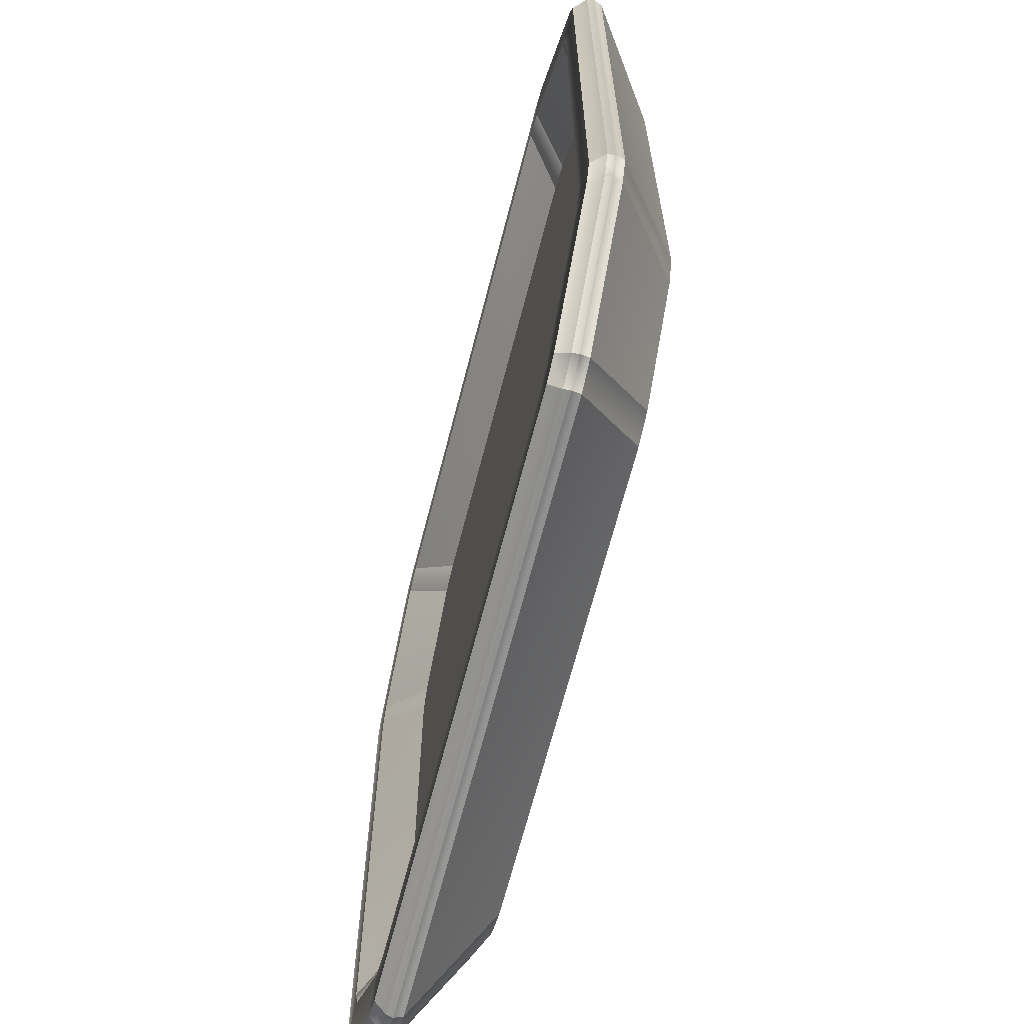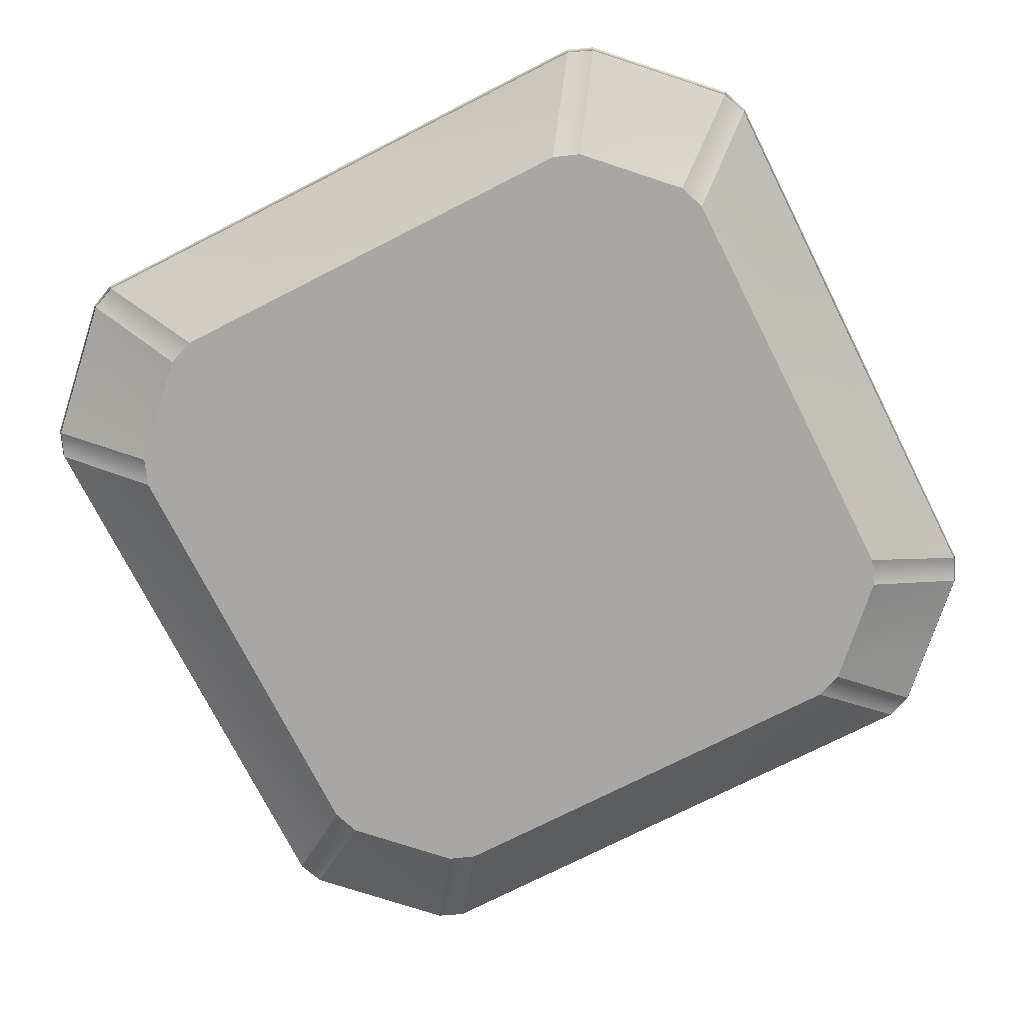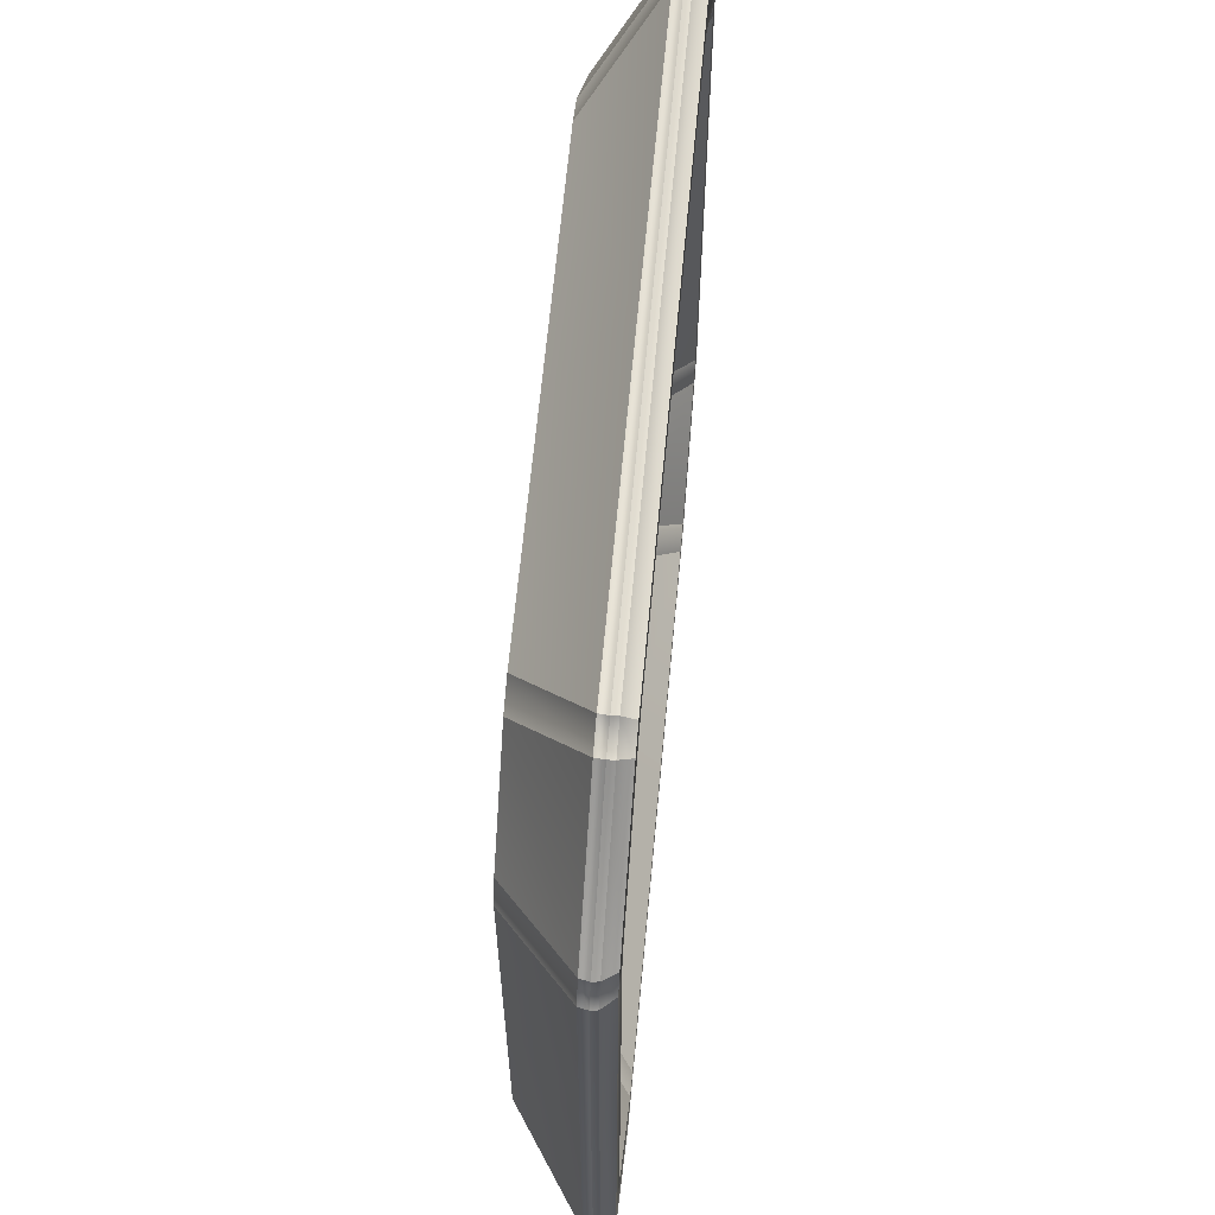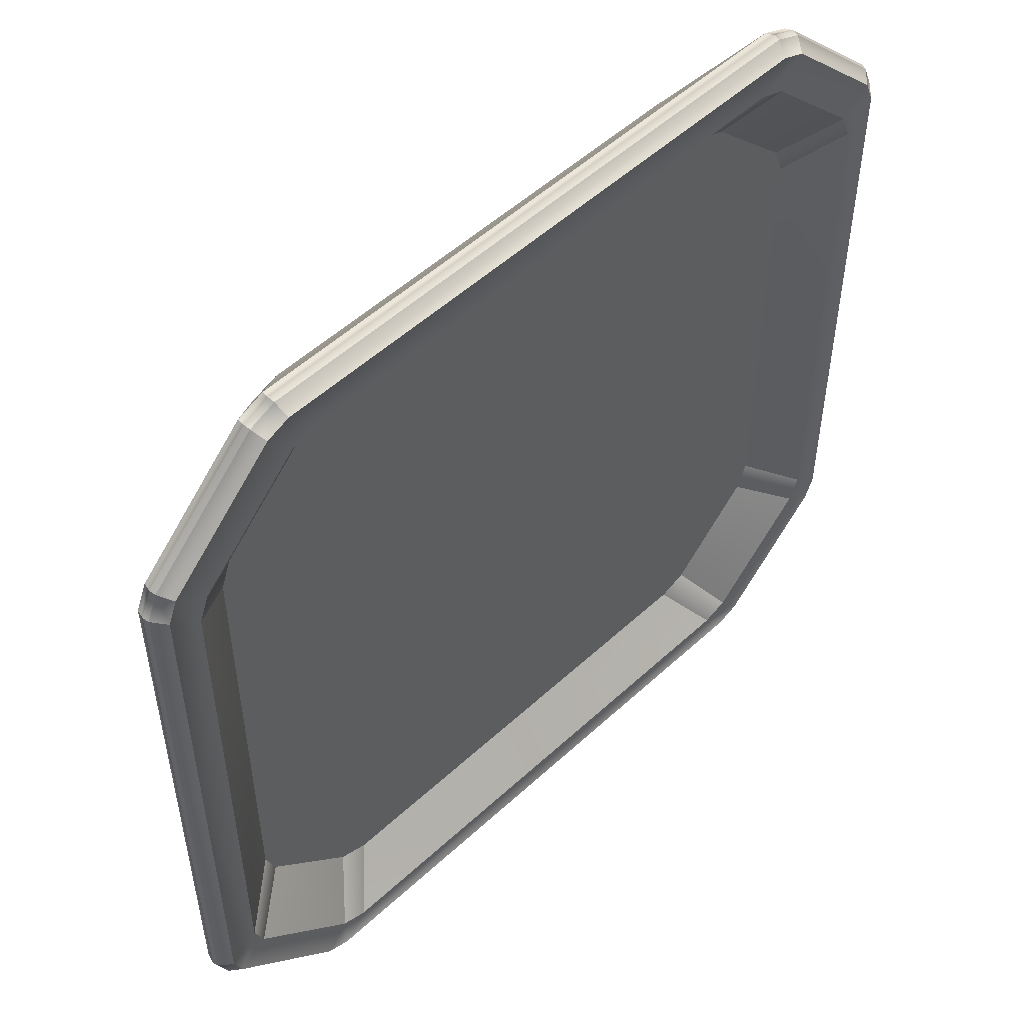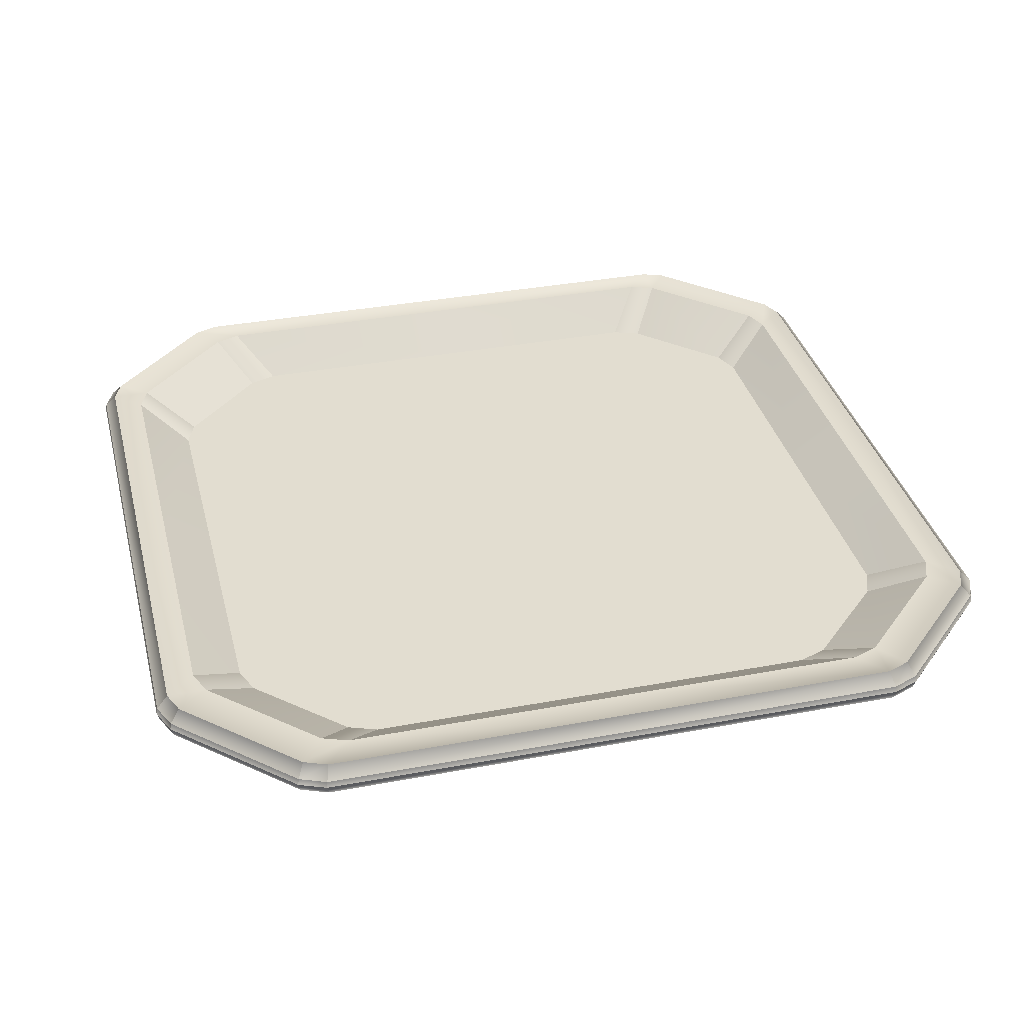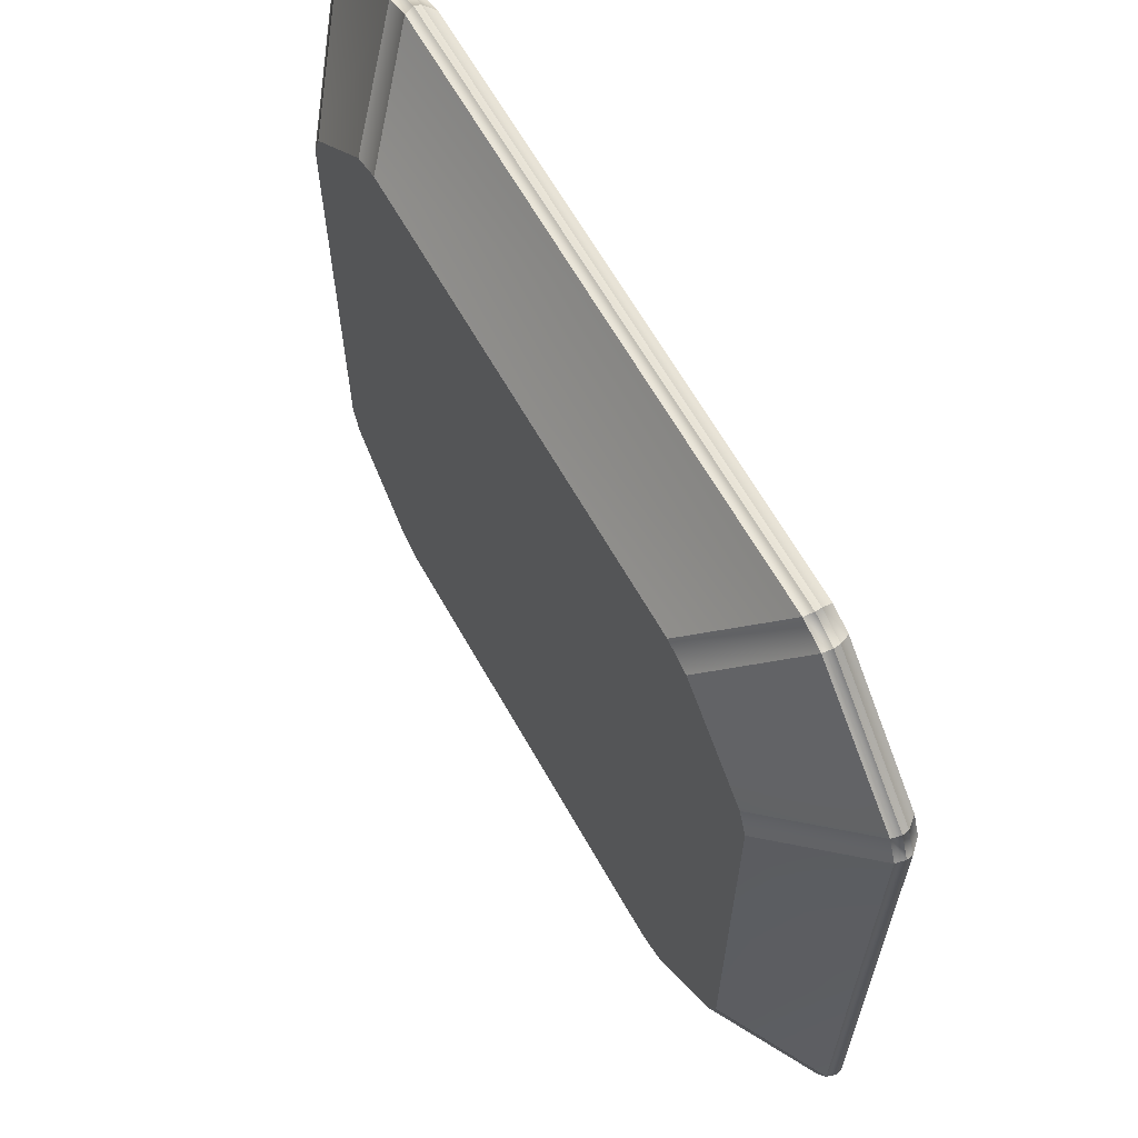
<metadata>
{"format":"obj","ext":"obj","renderer":"f3d","projection":"perspective","resolution":1024,"background":"white","views":[{"elev":-66.6,"azim":75.6,"up":"+Y"},{"elev":-74.8,"azim":-63.1,"up":"+Z"},{"elev":63.7,"azim":-84.7,"up":"+Y"},{"elev":52.5,"azim":-44.7,"up":"+Y"},{"elev":35.4,"azim":166.0,"up":"+Z"},{"elev":64.7,"azim":-119.5,"up":"+Y"}]}
</metadata>
<code>
o MeshPlate_28_0_GeomSubset_0
v 0 -0.08176 -0.05854
v 0 -0.08176 -0.07205
v 0.08176 0 -0.05854
v 0.08176 0 -0.07205
v 0 0 -0.07205
v -0.08176 0 -0.07205
v -0.08176 0 -0.05854
v 0 0 -0.05854
v 0 -0.09341 -0.05007
v -0.09341 0 -0.05007
v 0.09341 0 -0.05007
v 0.02084 0 -0.05854
v 0.02916 0 -0.05854
v 0 -0.02916 -0.05854
v 0 -0.02084 -0.05854
v -0.05968 -0.07931 -0.05854
v -0.05315 -0.08176 -0.05854
v -0.08176 -0.05315 -0.05854
v -0.07931 -0.05968 -0.05854
v -0.02084 0 -0.05854
v -0.02916 0 -0.05854
v 0.05315 -0.08176 -0.05854
v 0.05968 -0.07931 -0.05854
v 0.07931 -0.05968 -0.05854
v 0.08176 -0.05315 -0.05854
v -0.01989 0 -0.07205
v -0.02916 0 -0.07205
v -0.07931 -0.05968 -0.07205
v -0.08176 -0.05317 -0.07205
v -0.05317 -0.08176 -0.07205
v -0.05968 -0.0793 -0.07205
v 0 -0.01989 -0.07205
v 0 -0.02916 -0.07205
v 0.01989 0 -0.07205
v 0.02916 0 -0.07205
v 0.08176 -0.05317 -0.07205
v 0.07931 -0.05968 -0.07205
v 0.05968 -0.0793 -0.07205
v 0.05317 -0.08176 -0.07205
v 0.06166 -0.09341 -0.05007
v 0.06765 -0.09114 -0.05007
v -0.09341 -0.06166 -0.05007
v -0.09114 -0.06765 -0.05007
v 0.09114 -0.06765 -0.05007
v 0.09341 -0.06166 -0.05007
v -0.06765 -0.09114 -0.05007
v -0.06166 -0.09341 -0.05007
v 0 0.08176 -0.05854
v 0 0.08176 -0.07205
v 0 0.09341 -0.05007
v 0 0.02916 -0.05854
v 0 0.02084 -0.05854
v -0.05968 0.07931 -0.05854
v -0.05315 0.08176 -0.05854
v -0.08176 0.05315 -0.05854
v -0.07931 0.05968 -0.05854
v 0.05315 0.08176 -0.05854
v 0.05968 0.07931 -0.05854
v 0.07931 0.05968 -0.05854
v 0.08176 0.05315 -0.05854
v -0.07931 0.05968 -0.07205
v -0.08176 0.05317 -0.07205
v -0.05317 0.08176 -0.07205
v -0.05968 0.0793 -0.07205
v 0 0.01989 -0.07205
v 0 0.02916 -0.07205
v 0.08176 0.05317 -0.07205
v 0.07931 0.05968 -0.07205
v 0.05968 0.0793 -0.07205
v 0.05317 0.08176 -0.07205
v 0.06166 0.09341 -0.05007
v 0.06765 0.09114 -0.05007
v -0.09341 0.06166 -0.05007
v -0.09114 0.06765 -0.05007
v 0.09114 0.06765 -0.05007
v 0.09341 0.06166 -0.05007
v -0.06765 0.09114 -0.05007
v -0.06166 0.09341 -0.05007
v 0.06766 -0.1003 -0.05007
v 0.06844 -0.1029 -0.05285
v 0.07457 -0.1004 -0.05282
v 0.07303 -0.09811 -0.05007
v -0.1003 -0.06766 -0.05007
v -0.1029 -0.06844 -0.05285
v -0.1004 -0.07457 -0.05282
v -0.09811 -0.07303 -0.05007
v 0.1029 -0.06844 -0.05285
v 0.1003 -0.06766 -0.05007
v 0.09811 -0.07303 -0.05007
v 0.1004 -0.07457 -0.05282
v -0.07303 -0.09811 -0.05007
v -0.07457 -0.1004 -0.05282
v -0.06844 -0.1029 -0.05285
v -0.06766 -0.1003 -0.05007
v 0 -0.1003 -0.05007
v 0 -0.1029 -0.0529
v -0.1003 0 -0.05007
v -0.1029 0 -0.0529
v 0.1029 0 -0.0529
v 0.1003 0 -0.05007
v 0.06844 0.1029 -0.05285
v 0.06766 0.1003 -0.05007
v 0.07303 0.09811 -0.05007
v 0.07457 0.1004 -0.05282
v -0.1029 0.06844 -0.05285
v -0.1003 0.06766 -0.05007
v -0.09811 0.07303 -0.05007
v -0.1004 0.07457 -0.05282
v 0.1003 0.06766 -0.05007
v 0.1029 0.06844 -0.05285
v 0.1004 0.07457 -0.05282
v 0.09811 0.07303 -0.05007
v -0.07457 0.1004 -0.05282
v -0.07303 0.09811 -0.05007
v -0.06766 0.1003 -0.05007
v -0.06844 0.1029 -0.05285
v 0 0.1029 -0.0529
v 0 0.1003 -0.05007
v -0.1001 -0.07435 -0.05636
v -0.1007 -0.07476 -0.05431
v -0.1026 -0.0682 -0.05636
v -0.1032 -0.06863 -0.05429
v -0.0682 -0.1026 -0.05636
v -0.06863 -0.1032 -0.05429
v -0.07435 -0.1001 -0.05636
v -0.07476 -0.1007 -0.05431
v 0.1026 -0.0682 -0.05636
v 0.1032 -0.06863 -0.05429
v 0.1001 -0.07435 -0.05636
v 0.1007 -0.07476 -0.05431
v 0.07435 -0.1001 -0.05636
v 0.07476 -0.1007 -0.05431
v 0.0682 -0.1026 -0.05636
v 0.06863 -0.1032 -0.05429
v 0 -0.1025 -0.05642
v 0 -0.1032 -0.05436
v -0.1025 0 -0.05642
v -0.1032 0 -0.05436
v 0.1025 0 -0.05642
v 0.1032 0 -0.05436
v -0.1001 0.07435 -0.05636
v -0.1007 0.07476 -0.05431
v -0.1026 0.0682 -0.05636
v -0.1032 0.06863 -0.05429
v -0.0682 0.1026 -0.05636
v -0.06863 0.1032 -0.05429
v -0.07435 0.1001 -0.05636
v -0.07476 0.1007 -0.05431
v 0.1026 0.0682 -0.05636
v 0.1032 0.06863 -0.05429
v 0.1001 0.07435 -0.05636
v 0.1007 0.07476 -0.05431
v 0.07435 0.1001 -0.05636
v 0.07476 0.1007 -0.05431
v 0.0682 0.1026 -0.05636
v 0.06863 0.1032 -0.05429
v 0 0.1025 -0.05642
v 0 0.1032 -0.05436
v 0 -0.0817 -0.05836
v 0.0817 0 -0.05836
v -0.0817 0 -0.05836
v 0 0 -0.05835
v 0 -0.09335 -0.04989
v -0.09335 0 -0.04989
v 0.09335 0 -0.04989
v 0.02084 0 -0.05835
v 0.02916 0 -0.05835
v 0 -0.02916 -0.05835
v 0 -0.02084 -0.05835
v -0.05965 -0.07926 -0.05836
v -0.05314 -0.0817 -0.05836
v -0.0817 -0.05314 -0.05836
v -0.07926 -0.05965 -0.05836
v -0.02084 0 -0.05835
v -0.02916 0 -0.05835
v 0.05314 -0.0817 -0.05836
v 0.05965 -0.07926 -0.05836
v 0.07926 -0.05965 -0.05836
v 0.0817 -0.05314 -0.05836
v 0.06165 -0.09336 -0.04989
v 0.06763 -0.09111 -0.04989
v -0.09336 -0.06165 -0.04989
v -0.09111 -0.06763 -0.04989
v 0.09111 -0.06763 -0.04989
v 0.09336 -0.06165 -0.04989
v -0.06763 -0.09111 -0.04989
v -0.06165 -0.09336 -0.04989
v 0 0.0817 -0.05836
v 0 0.09335 -0.04989
v 0 0.02916 -0.05835
v 0 0.02084 -0.05835
v -0.05965 0.07926 -0.05836
v -0.05314 0.0817 -0.05836
v -0.0817 0.05314 -0.05836
v -0.07926 0.05965 -0.05836
v 0.05314 0.0817 -0.05836
v 0.05965 0.07926 -0.05836
v 0.07926 0.05965 -0.05836
v 0.0817 0.05314 -0.05836
v 0.06165 0.09336 -0.04989
v 0.06763 0.09111 -0.04989
v -0.09336 0.06165 -0.04989
v -0.09111 0.06763 -0.04989
v 0.09111 0.06763 -0.04989
v 0.09336 0.06165 -0.04989
v -0.06763 0.09111 -0.04989
v -0.06165 0.09336 -0.04989
v 0.06768 -0.1003 -0.0499
v 0.06847 -0.1031 -0.05272
v 0.07465 -0.1005 -0.05269
v 0.07307 -0.09817 -0.0499
v -0.1003 -0.06768 -0.0499
v -0.1031 -0.06847 -0.05272
v -0.1005 -0.07465 -0.05269
v -0.09817 -0.07307 -0.0499
v 0.1031 -0.06847 -0.05272
v 0.1003 -0.06768 -0.0499
v 0.09817 -0.07307 -0.0499
v 0.1005 -0.07465 -0.05269
v -0.07307 -0.09817 -0.0499
v -0.07465 -0.1005 -0.05269
v -0.06847 -0.1031 -0.05272
v -0.06768 -0.1003 -0.0499
v 0 -0.1003 -0.0499
v 0 -0.1031 -0.05277
v -0.1003 0 -0.0499
v -0.1031 0 -0.05277
v 0.1031 0 -0.05277
v 0.1003 0 -0.0499
v 0.06847 0.1031 -0.05272
v 0.06768 0.1003 -0.0499
v 0.07307 0.09817 -0.0499
v 0.07465 0.1005 -0.05269
v -0.1031 0.06847 -0.05272
v -0.1003 0.06768 -0.0499
v -0.09817 0.07307 -0.0499
v -0.1005 0.07465 -0.05269
v 0.1003 0.06768 -0.0499
v 0.1031 0.06847 -0.05272
v 0.1005 0.07465 -0.05269
v 0.09817 0.07307 -0.0499
v -0.07465 0.1005 -0.05269
v -0.07307 0.09817 -0.0499
v -0.06768 0.1003 -0.0499
v -0.06847 0.1031 -0.05272
v 0 0.1031 -0.05277
v 0 0.1003 -0.0499
f 12 13 25 24
f 8 12 15
f 14 15 23 22
f 15 14 17 16
f 16 17 47 46
f 18 19 43 42
f 19 18 21 20
f 22 23 41 40
f 24 25 45 44
f 26 32 5
f 26 27 29 28
f 31 30 33 32
f 32 33 39 38
f 32 34 5
f 35 34 37 36
f 15 16 19 20
f 14 22 1
f 1 17 14
f 21 18 7
f 25 13 3
f 24 23 15 12
f 29 27 6
f 2 33 30
f 37 34 32 38
f 4 35 36
f 31 32 26 28
f 39 33 2
f 1 22 40 9
f 7 18 42 10
f 25 3 11 45
f 17 1 9 47
f 23 24 44 41
f 19 16 46 43
f 8 15 20
f 12 59 60 13
f 8 52 12
f 51 57 58 52
f 52 53 54 51
f 53 77 78 54
f 55 73 74 56
f 56 20 21 55
f 57 71 72 58
f 59 75 76 60
f 26 5 65
f 26 61 62 27
f 64 65 66 63
f 65 69 70 66
f 65 5 34
f 35 67 68 34
f 52 20 56 53
f 51 48 57
f 48 51 54
f 21 7 55
f 60 3 13
f 59 12 52 58
f 62 6 27
f 49 63 66
f 68 69 65 34
f 4 67 35
f 64 61 26 65
f 70 49 66
f 48 50 71 57
f 7 10 73 55
f 60 76 11 3
f 54 78 50 48
f 58 72 75 59
f 56 74 77 53
f 8 20 52
f 79 80 96 95
f 80 79 82 81
f 81 82 89 90
f 83 84 98 97
f 84 83 86 85
f 85 86 91 92
f 87 88 100 99
f 88 87 90 89
f 92 91 94 93
f 93 94 95 96
f 97 98 105 106
f 99 100 109 110
f 101 102 118 117
f 102 101 104 103
f 103 104 111 112
f 106 105 108 107
f 107 108 113 114
f 110 109 112 111
f 114 113 116 115
f 115 116 117 118
f 40 41 82 79
f 42 43 86 83
f 44 45 88 89
f 46 47 94 91
f 100 88 45 11
f 42 83 97 10
f 91 86 43 46
f 9 95 94 47
f 40 79 95 9
f 89 82 41 44
f 71 102 103 72
f 73 106 107 74
f 75 112 109 76
f 77 114 115 78
f 100 11 76 109
f 73 10 97 106
f 114 77 74 107
f 50 78 115 118
f 71 50 118 102
f 112 75 72 103
f 119 120 126 125
f 120 119 121 122
f 122 121 137 138
f 123 124 136 135
f 124 123 125 126
f 127 128 140 139
f 128 127 129 130
f 130 129 131 132
f 132 131 133 134
f 134 133 135 136
f 138 137 143 144
f 139 140 150 149
f 141 142 144 143
f 142 141 147 148
f 145 146 148 147
f 146 145 157 158
f 149 150 152 151
f 151 152 154 153
f 153 154 156 155
f 155 156 158 157
f 28 29 121 119
f 30 31 125 123
f 36 37 129 127
f 38 39 133 131
f 39 2 135 133
f 29 6 137 121
f 4 36 127 139
f 2 30 123 135
f 37 38 131 129
f 31 28 119 125
f 61 141 143 62
f 63 145 147 64
f 67 149 151 68
f 69 153 155 70
f 70 155 157 49
f 62 143 137 6
f 4 139 149 67
f 49 157 145 63
f 68 151 153 69
f 64 147 141 61
f 132 134 80 81
f 120 122 84 85
f 128 130 90 87
f 124 126 92 93
f 80 134 136 96
f 84 122 138 98
f 140 128 87 99
f 96 136 124 93
f 130 132 81 90
f 126 120 85 92
f 154 104 101 156
f 142 108 105 144
f 150 110 111 152
f 146 116 113 148
f 101 117 158 156
f 105 98 138 144
f 140 99 110 150
f 117 116 146 158
f 152 111 104 154
f 148 113 108 142

</code>
